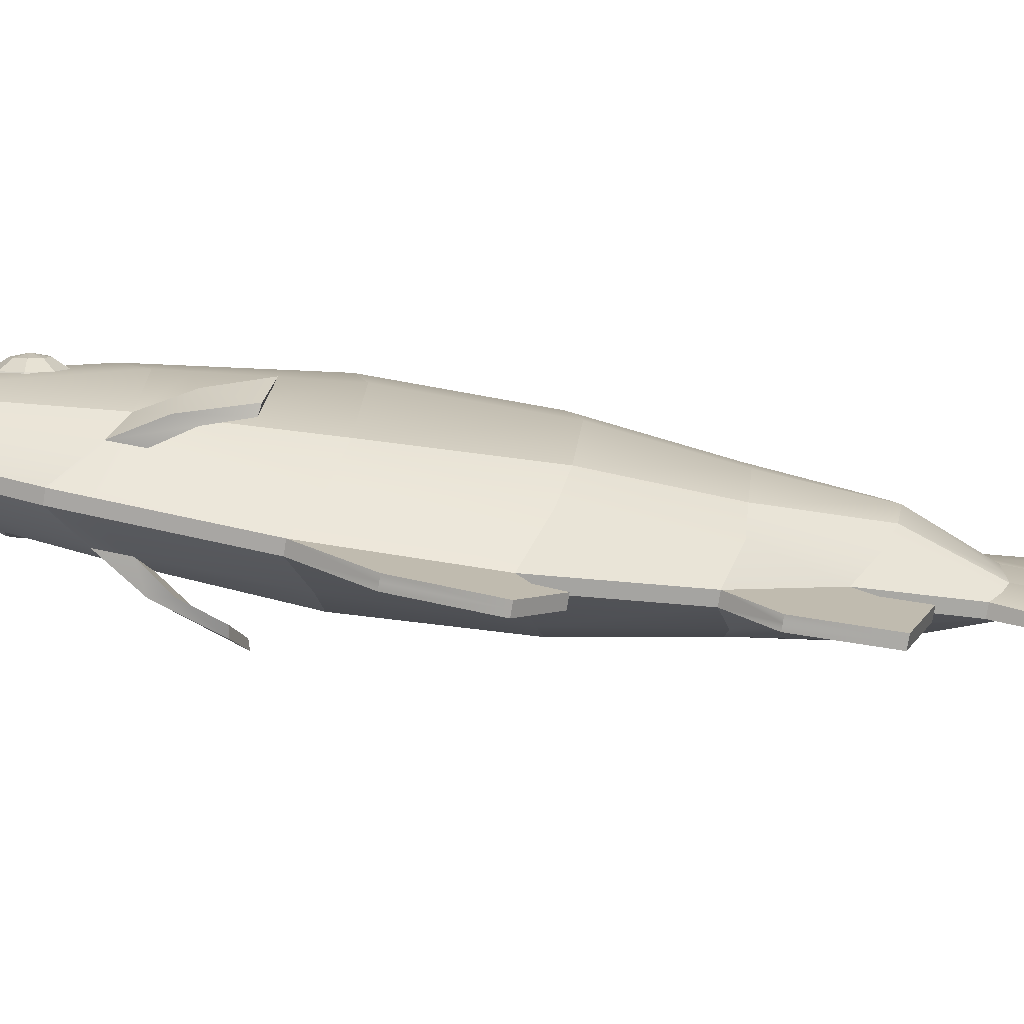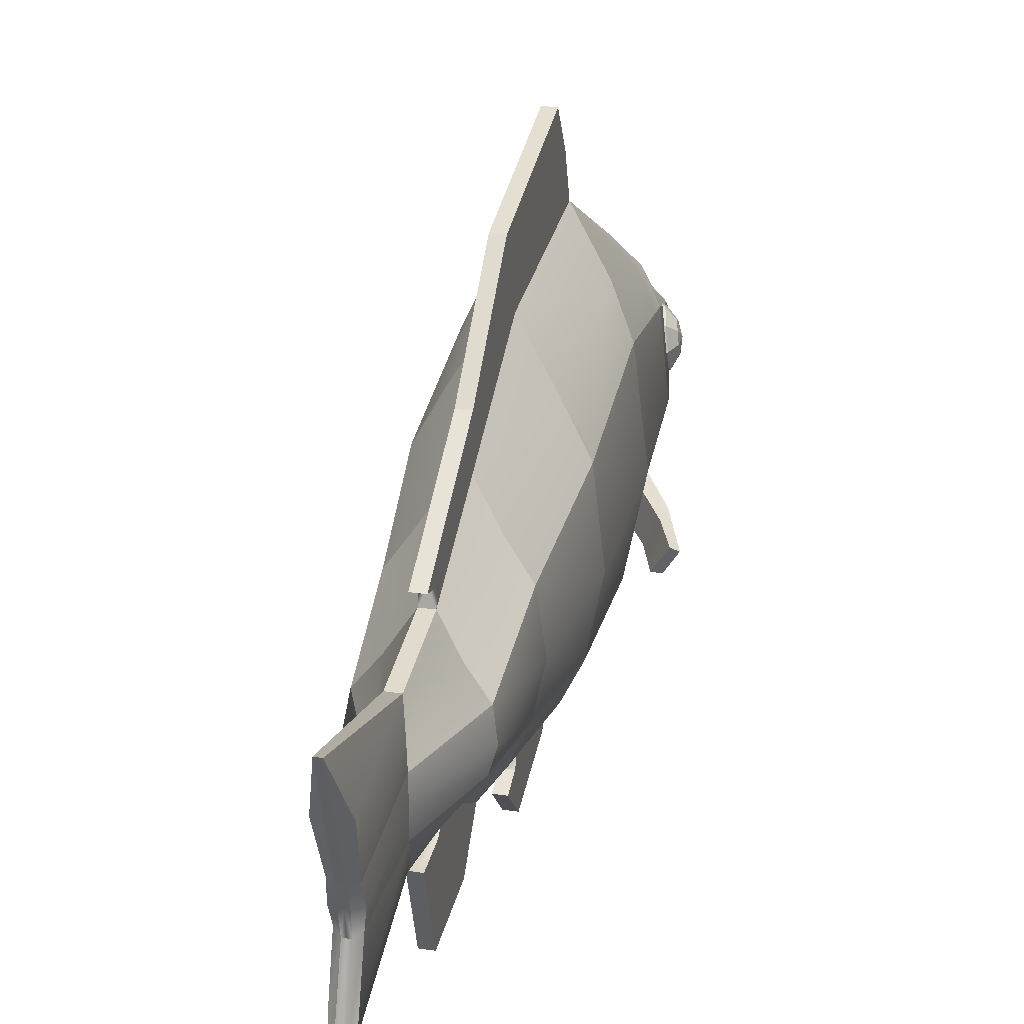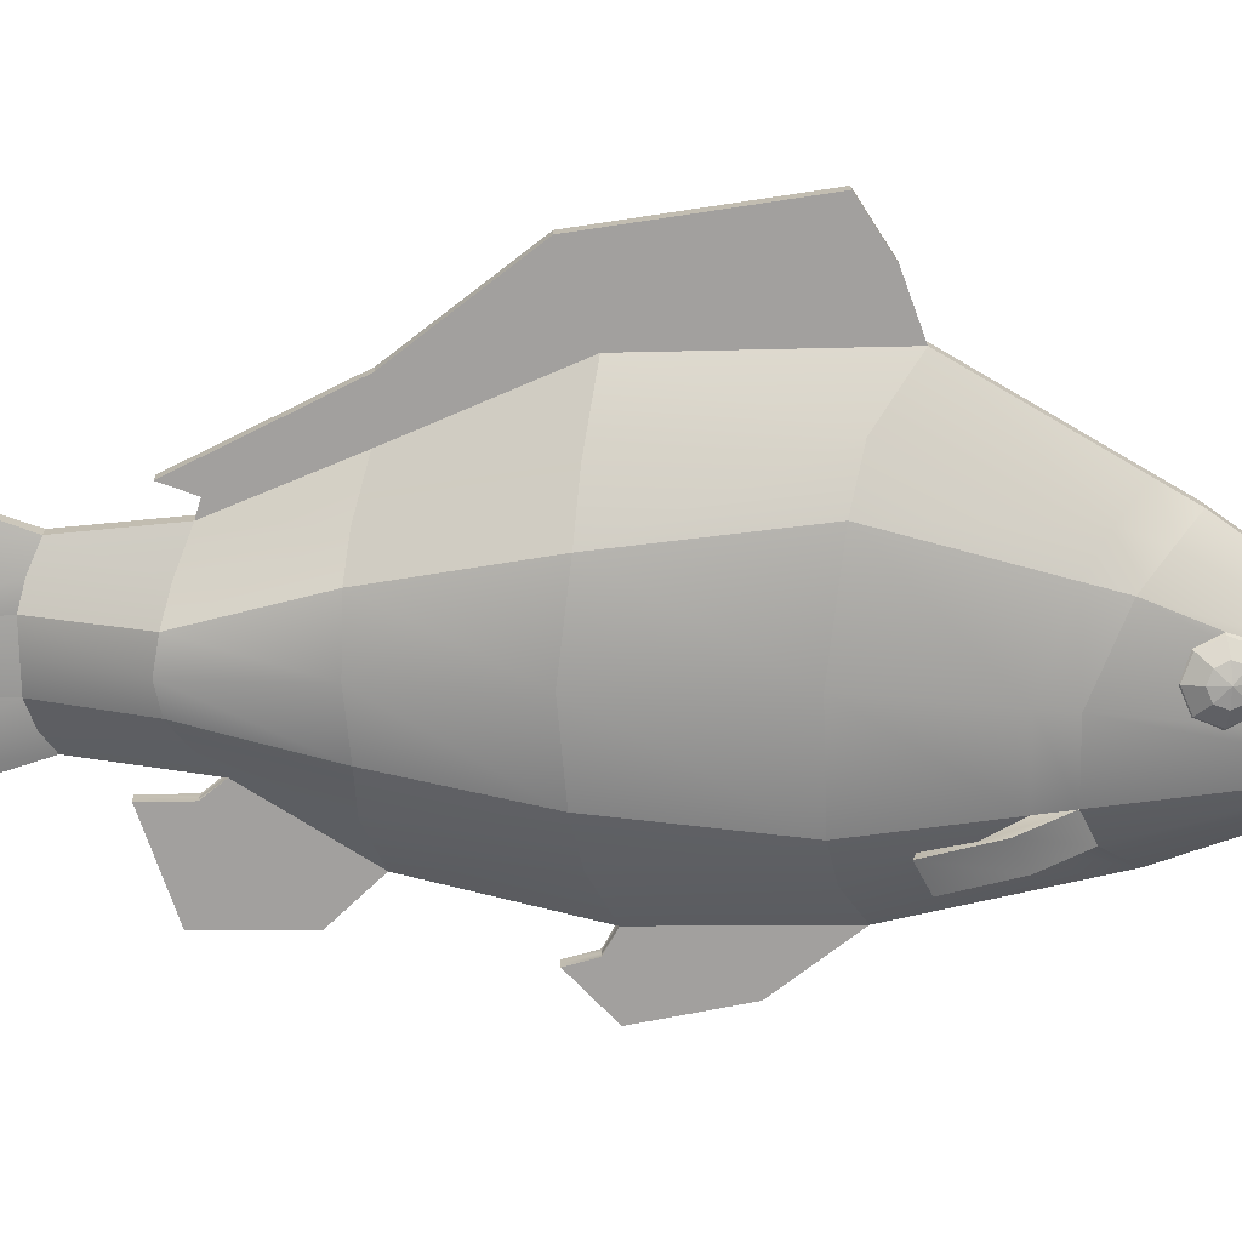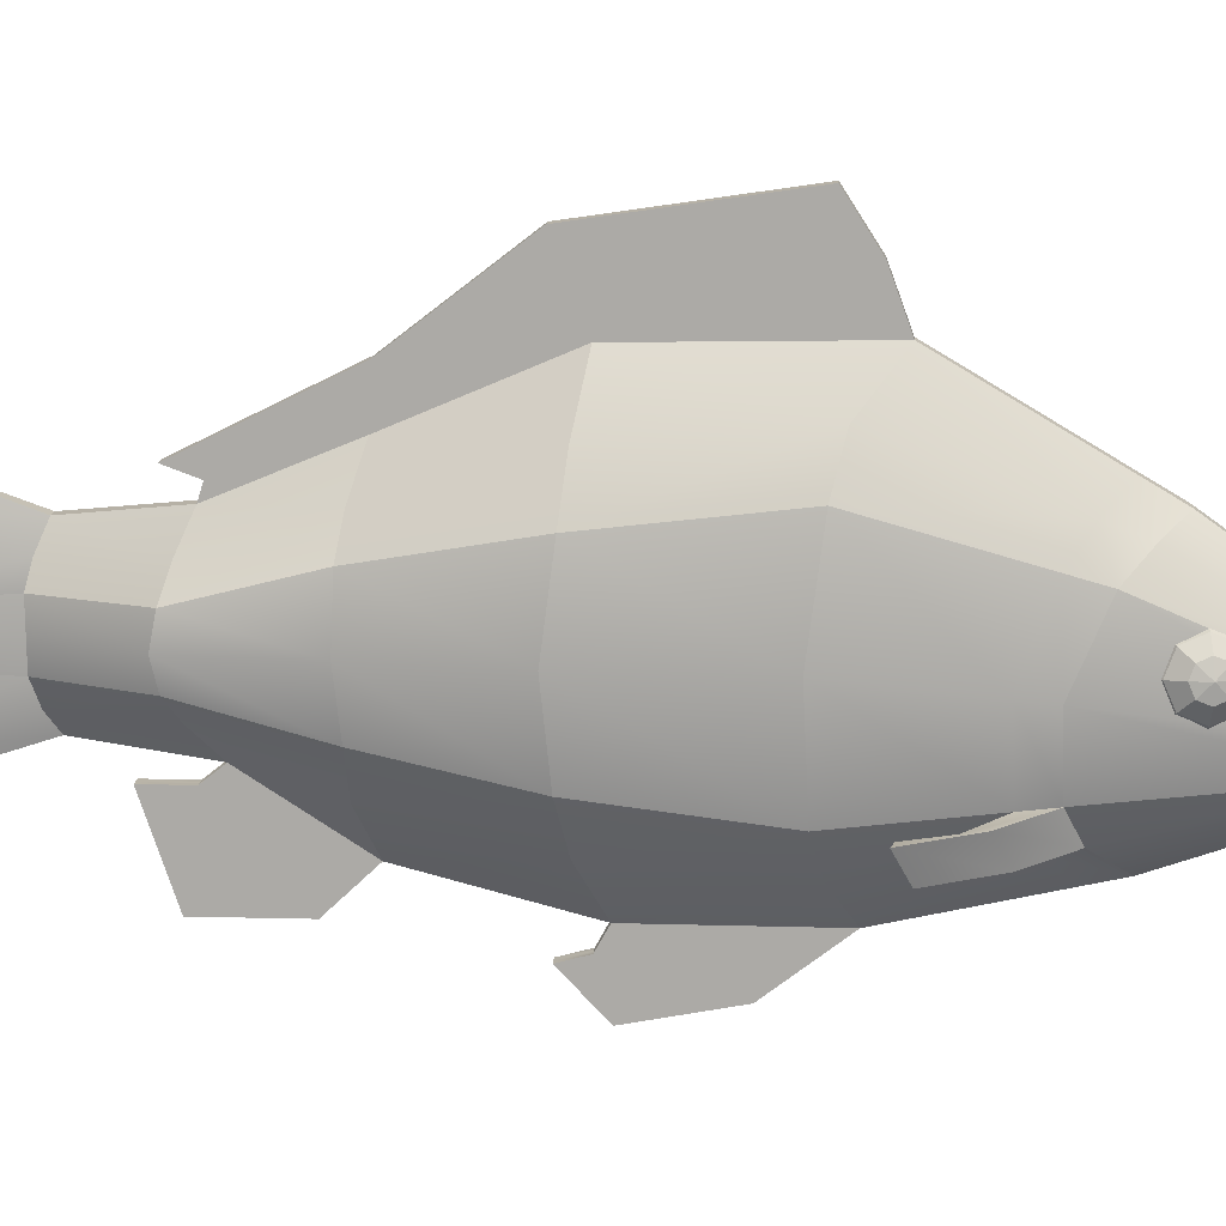
<metadata>
{"format":"obj","ext":"obj","renderer":"f3d","projection":"perspective","resolution":1024,"background":"white","views":[{"elev":-75.9,"azim":81.1,"up":"+Y"},{"elev":29.0,"azim":-167.7,"up":"+Y"},{"elev":18.2,"azim":-90.8,"up":"+Y"},{"elev":13.3,"azim":-86.2,"up":"+Y"}]}
</metadata>
<code>
g default
v 0.1017 0.09725 2.233
v 0.06559 0.172 2.411
v 0.04641 0.09687 2.592
v 0.05536 -0.08402 2.67
v 0.0872 -0.2647 2.598
v 0.1233 -0.3394 2.42
v 0.1425 -0.2644 2.238
v 0.1335 -0.08348 2.161
v 0.207 0.1242 2.234
v 0.1679 0.2051 2.427
v 0.1471 0.1238 2.623
v 0.1568 -0.07197 2.707
v 0.1913 -0.2676 2.629
v 0.2303 -0.3484 2.436
v 0.2511 -0.2672 2.24
v 0.2414 -0.07139 2.156
v 0.311 0.1214 2.265
v 0.275 0.1961 2.443
v 0.2558 0.121 2.624
v 0.2647 -0.05987 2.702
v 0.2966 -0.2406 2.63
v 0.3326 -0.3153 2.452
v 0.3518 -0.2402 2.271
v 0.3429 -0.05934 2.193
v 0.3981 0.08916 2.321
v 0.3705 0.1463 2.458
v 0.3558 0.08886 2.597
v 0.3626 -0.04958 2.656
v 0.387 -0.1879 2.601
v 0.4146 -0.2451 2.464
v 0.4293 -0.1876 2.326
v 0.4225 -0.04917 2.267
v 0.4548 0.03244 2.395
v 0.4399 0.06338 2.469
v 0.432 0.03228 2.544
v 0.4357 -0.04265 2.576
v 0.4489 -0.1175 2.546
v 0.4638 -0.1484 2.472
v 0.4717 -0.1173 2.397
v 0.468 -0.04242 2.365
v 0.4727 -0.04013 2.474
v 0.04387 0.06357 2.251
v 0.04387 0.1533 2.408
v 0.04387 0.09515 2.59
v 0.04387 -0.08548 2.659
v 0.04387 -0.2487 2.57
v 0.04387 -0.2981 2.407
v 0.04387 -0.2327 2.266
v 0.04387 -0.0929 2.203
v -0.09122 0.09725 2.233
v -0.05514 0.172 2.411
v -0.03595 0.09687 2.592
v -0.0449 -0.08402 2.67
v -0.07674 -0.2647 2.598
v -0.1128 -0.3394 2.42
v -0.132 -0.2644 2.238
v -0.1231 -0.08348 2.161
v -0.1965 0.1242 2.234
v -0.1574 0.2051 2.427
v -0.1367 0.1238 2.623
v -0.1464 -0.07197 2.707
v -0.1808 -0.2676 2.629
v -0.2199 -0.3484 2.436
v -0.2406 -0.2672 2.24
v -0.231 -0.07139 2.156
v -0.3006 0.1214 2.265
v -0.2645 0.1961 2.443
v -0.2453 0.121 2.624
v -0.2543 -0.05987 2.702
v -0.2861 -0.2406 2.63
v -0.3222 -0.3153 2.452
v -0.3414 -0.2402 2.271
v -0.3324 -0.05934 2.193
v -0.3876 0.08916 2.321
v -0.36 0.1463 2.458
v -0.3453 0.08886 2.597
v -0.3522 -0.04958 2.656
v -0.3766 -0.1879 2.601
v -0.4042 -0.2451 2.464
v -0.4189 -0.1876 2.326
v -0.412 -0.04917 2.267
v -0.4444 0.03244 2.395
v -0.4294 0.06338 2.469
v -0.4215 0.03228 2.544
v -0.4252 -0.04265 2.576
v -0.4384 -0.1175 2.546
v -0.4533 -0.1484 2.472
v -0.4613 -0.1173 2.397
v -0.4576 -0.04242 2.365
v -0.4622 -0.04013 2.474
v -0.03342 0.06357 2.251
v -0.03342 0.1533 2.408
v -0.03342 0.09515 2.59
v -0.03342 -0.08548 2.659
v -0.03342 -0.2487 2.57
v -0.03342 -0.2981 2.407
v -0.03342 -0.2327 2.266
v -0.03342 -0.0929 2.203
v 0.09902 0.1681 -2.539
v 0.09902 -0.1989 -2.534
v 0.3415 0.1691 -1.923
v 0.3182 -0.2174 -1.923
v 0.3798 0.3679 -1.167
v 0.3562 -0.4161 -1.144
v 0.4698 0.5423 -0.2284
v 0.4465 -0.5905 -0.2501
v 0.4698 0.6723 0.8837
v 0.4465 -0.7206 0.8223
v 0.4095 0.3273 2.072
v 0.3862 -0.6123 1.879
v 0.2559 -0.2099 3.27
v 0.2559 -0.5012 3.232
v 0.1534 -0.2885 3.442
v 0.151 -0.4742 3.419
v 0.08407 0.1057 -3.294
v 0.0782 -0.1758 -3.237
v 0.1083 0.5064 -3.425
v 0.08266 0.3231 -2.498
v 0.1979 0.3448 -1.876
v 0.2294 0.5835 -1.135
v 0.2948 0.8698 -0.1909
v 0.3291 0.9829 0.9649
v 0.2714 0.4935 2.24
v 0.1508 -0.1317 3.321
v 0.1056 -0.2695 3.5
v 0.1055 -0.5164 3.48
v 0.1533 -0.5996 3.261
v 0.2771 -0.8201 1.979
v 0.2799 -0.9929 0.8869
v 0.3047 -0.9092 -0.1845
v 0.2374 -0.6968 -1.13
v 0.2039 -0.3701 -1.846
v 0.08435 -0.3519 -2.478
v 0.07709 -0.5629 -3.37
v 0.09542 -0.04636 -3.259
v 0.1 -0.0154 -2.536
v 0.3742 -0.02414 -1.955
v 0.4377 -0.02414 -1.176
v 0.5524 -0.02414 -0.2989
v 0.5772 -0.02414 0.7915
v 0.5064 -0.1425 1.857
v 0.2841 -0.3555 3.246
v 0.171 -0.3814 3.442
v 0.1108 -0.3976 3.512
v 0.03085 0.9249 -3.604
v 0.05267 0.4989 -2.422
v 0.05267 0.5577 -1.792
v 0.05267 0.864 -1.053
v 0.05267 1.267 -0.1105
v 0.05267 1.291 1.23
v 0.05267 0.5962 2.4
v 0.05267 -0.1019 3.37
v 0.05267 -0.2648 3.543
v 0.05267 -0.4056 3.553
v 0.05267 -0.531 3.525
v 0.05267 -0.6374 3.284
v 0.05267 -1.009 2.206
v 0.05267 -1.268 1.043
v 0.05267 -1.268 -0.03126
v 0.05267 -1.009 -1.02
v 0.05267 -0.5782 -1.689
v 0.05267 -0.4689 -2.398
v 0.03085 -0.839 -3.518
v -0.08141 0.1681 -2.539
v -0.08141 -0.1989 -2.534
v -0.3239 0.1691 -1.923
v -0.3006 -0.2174 -1.923
v -0.3622 0.3679 -1.167
v -0.3386 -0.4161 -1.144
v -0.4522 0.5423 -0.2284
v -0.4289 -0.5905 -0.2501
v -0.4522 0.6723 0.8837
v -0.4289 -0.7206 0.8223
v -0.3919 0.3273 2.072
v -0.3686 -0.6123 1.879
v -0.2383 -0.2099 3.27
v -0.2383 -0.5012 3.232
v -0.1358 -0.2885 3.442
v -0.1334 -0.4742 3.419
v -0.06646 0.1057 -3.294
v -0.0606 -0.1758 -3.237
v -0.09068 0.5064 -3.425
v -0.06505 0.3231 -2.498
v -0.1803 0.3448 -1.876
v -0.2118 0.5835 -1.135
v -0.2772 0.8698 -0.1909
v -0.3114 0.9829 0.9649
v -0.2538 0.4935 2.24
v -0.1332 -0.1317 3.321
v -0.08802 -0.2695 3.5
v -0.08785 -0.5164 3.48
v -0.1357 -0.5996 3.261
v -0.2595 -0.8201 1.979
v -0.2623 -0.9929 0.8869
v -0.2871 -0.9092 -0.1845
v -0.2198 -0.6968 -1.13
v -0.1863 -0.3701 -1.846
v -0.06674 -0.3519 -2.478
v -0.05949 -0.5629 -3.37
v -0.07782 -0.04636 -3.259
v -0.08241 -0.0154 -2.536
v -0.3566 -0.02414 -1.955
v -0.4201 -0.02414 -1.176
v -0.5348 -0.02414 -0.2989
v -0.5596 -0.02414 0.7915
v -0.4888 -0.1425 1.857
v -0.2665 -0.3555 3.246
v -0.1534 -0.3814 3.442
v -0.09316 -0.3976 3.512
v -0.0126 0.9249 -3.604
v -0.03506 0.4989 -2.422
v -0.03506 0.5577 -1.792
v -0.03506 0.864 -1.053
v -0.03506 1.267 -0.1105
v -0.03506 1.291 1.23
v -0.03506 0.5962 2.4
v -0.03506 -0.1019 3.37
v -0.03506 -0.2648 3.543
v -0.03506 -0.4056 3.553
v -0.03506 -0.531 3.525
v -0.03506 -0.6374 3.284
v -0.03506 -1.009 2.206
v -0.03506 -1.268 1.043
v -0.03506 -1.268 -0.03126
v -0.03506 -1.009 -1.02
v -0.03506 -0.5782 -1.689
v -0.03506 -0.4689 -2.398
v -0.0126 -0.839 -3.518
v 0.03407 0.1396 -3.35
v -0.01647 0.1396 -3.35
v 0.03407 -0.206 -3.275
v -0.01647 -0.206 -3.275
v 0.03869 -0.03316 -3.303
v -0.02108 -0.03316 -3.303
v 0.05267 0.7318 -1.954
v 0.05267 1.19 -1.036
v -0.03506 0.7318 -1.954
v -0.03506 1.19 -1.036
v 0.05267 1.759 -0.3011
v -0.03506 1.759 -0.3011
v 0.05267 1.94 0.9059
v -0.03506 1.94 0.9059
v 0.05267 1.628 1.106
v -0.03506 1.628 1.106
v -0.03506 1.503 -0.1242
v -0.03506 1.05 -0.9838
v -0.03506 0.6601 -1.761
v 0.05267 0.6601 -1.761
v 0.05267 1.05 -0.9838
v 0.05267 1.503 -0.1242
v 0.05267 -1.278 -1.899
v 0.05267 -0.6828 -2.1
v -0.03506 -1.278 -1.899
v -0.03506 -0.6828 -2.1
v 0.05267 -1.277 -1.303
v 0.05267 -0.6829 -1.818
v -0.03506 -0.6829 -1.818
v -0.03506 -1.277 -1.303
v 0.05267 -1.736 -0.02197
v 0.05267 -1.458 -0.2855
v -0.03506 -1.736 -0.02197
v -0.03506 -1.458 -0.2855
v 0.05267 -1.619 0.5865
v 0.05267 -1.41 -0.1089
v -0.03506 -1.41 -0.1089
v -0.03506 -1.619 0.5865
v 0.4212 0.3944 1.841
v 0.5202 -0.1195 1.65
v 0.3979 -0.6334 1.674
v 0.2776 -0.8537 1.767
v 0.05267 -1.059 1.98
v -0.03506 -1.059 1.98
v -0.26 -0.8537 1.767
v -0.3803 -0.6334 1.674
v -0.5026 -0.1195 1.65
v -0.4036 0.3944 1.841
v -0.265 0.5886 1.992
v -0.03506 0.7313 2.172
v 0.05267 0.7313 2.172
v 0.2826 0.5886 1.992
v 0.6267 -0.7 1.229
v 0.524 -0.9203 1.27
v 0.6867 -0.7073 1.211
v 0.5952 -0.9151 1.258
v -0.5064 -0.9203 1.27
v -0.6267 -0.7 1.176
v -0.5776 -0.9151 1.258
v -0.6867 -0.7073 1.158
v 0.5644 -0.669 1.574
v 0.5449 -0.6898 1.445
v 0.4335 -0.905 1.54
v 0.4653 -0.8735 1.676
v -0.5468 -0.669 1.574
v -0.4477 -0.8735 1.676
v -0.4159 -0.905 1.54
v -0.5273 -0.6898 1.445
v 0.008802 0.5962 2.4
v 0.008802 -0.1019 3.37
v 0.008802 -0.2648 3.543
v 0.008802 -0.4056 3.553
v 0.008802 -0.531 3.525
v 0.008802 -0.6374 3.284
v 0.008802 -1.009 2.206
v 0.008802 -1.059 1.98
v 0.008802 -1.268 1.043
v 0.008802 -1.619 0.5865
v 0.008802 -1.736 -0.02197
v 0.008802 -1.458 -0.2855
v 0.008802 -1.41 -0.1089
v 0.008802 -1.268 -0.03126
v 0.008802 -1.009 -1.02
v 0.008802 -1.277 -1.303
v 0.008802 -1.278 -1.899
v 0.008802 -0.6828 -2.1
v 0.008802 -0.6829 -1.818
v 0.008802 -0.5782 -1.689
v 0.008802 -0.4689 -2.398
v 0.009128 -0.839 -3.518
v 0.008802 -0.206 -3.275
v 0.008802 -0.03316 -3.303
v 0.008802 0.1396 -3.35
v 0.009128 0.9249 -3.604
v 0.008802 0.4989 -2.422
v 0.008802 0.5577 -1.792
v 0.008802 0.6601 -1.761
v 0.008802 0.7318 -1.954
v 0.008802 1.19 -1.036
v 0.008802 1.759 -0.3011
v 0.008802 1.94 0.9059
v 0.008802 1.628 1.106
v 0.008802 1.291 1.23
v 0.008802 0.7313 2.172
g lowplyfish:fish
f 1 2 10 9
f 2 3 11 10
f 3 4 12 11
f 4 5 13 12
f 5 6 14 13
f 6 7 15 14
f 7 8 16 15
f 8 1 9 16
f 9 10 18 17
f 10 11 19 18
f 11 12 20 19
f 12 13 21 20
f 13 14 22 21
f 14 15 23 22
f 15 16 24 23
f 16 9 17 24
f 17 18 26 25
f 18 19 27 26
f 19 20 28 27
f 20 21 29 28
f 21 22 30 29
f 22 23 31 30
f 23 24 32 31
f 24 17 25 32
f 25 26 34 33
f 26 27 35 34
f 27 28 36 35
f 28 29 37 36
f 29 30 38 37
f 30 31 39 38
f 31 32 40 39
f 32 25 33 40
f 33 34 41
f 34 35 41
f 35 36 41
f 36 37 41
f 37 38 41
f 38 39 41
f 39 40 41
f 40 33 41
f 42 43 2 1
f 43 44 3 2
f 44 45 4 3
f 45 46 5 4
f 46 47 6 5
f 47 48 7 6
f 48 49 8 7
f 49 42 1 8
f 50 58 59 51
f 51 59 60 52
f 52 60 61 53
f 53 61 62 54
f 54 62 63 55
f 55 63 64 56
f 56 64 65 57
f 57 65 58 50
f 58 66 67 59
f 59 67 68 60
f 60 68 69 61
f 61 69 70 62
f 62 70 71 63
f 63 71 72 64
f 64 72 73 65
f 65 73 66 58
f 66 74 75 67
f 67 75 76 68
f 68 76 77 69
f 69 77 78 70
f 70 78 79 71
f 71 79 80 72
f 72 80 81 73
f 73 81 74 66
f 74 82 83 75
f 75 83 84 76
f 76 84 85 77
f 77 85 86 78
f 78 86 87 79
f 79 87 88 80
f 80 88 89 81
f 81 89 82 74
f 82 90 83
f 83 90 84
f 84 90 85
f 85 90 86
f 86 90 87
f 87 90 88
f 88 90 89
f 89 90 82
f 91 50 51 92
f 92 51 52 93
f 93 52 53 94
f 94 53 54 95
f 95 54 55 96
f 96 55 56 97
f 97 56 57 98
f 98 57 50 91
f 99 118 119 101
f 133 100 102 132
f 102 100 136 137
f 101 119 120 103
f 132 102 104 131
f 104 102 137 138
f 103 120 121 105
f 131 104 106 130
f 106 104 138 139
f 105 121 122 107
f 130 106 108 129
f 108 106 139 140
f 107 122 280 267
f 129 108 269 270
f 269 108 140 268
f 109 123 124 111
f 128 110 112 127
f 112 110 141 142
f 111 124 125 113
f 127 112 114 126
f 114 112 142 143
f 126 114 143 144
f 118 99 115 117
f 100 133 134 116
f 116 135 136 100
f 146 118 117 145
f 119 118 146 147
f 120 119 147 148
f 121 120 148 149
f 122 121 149 150
f 280 122 150 279
f 124 123 151 152
f 125 124 152 153
f 155 126 144 154
f 156 127 126 155
f 157 128 127 156
f 158 129 270 271
f 159 130 129 158
f 160 131 130 159
f 161 132 131 160
f 162 133 132 161
f 134 133 162 163
f 135 115 99 136
f 137 136 99 101
f 138 137 101 103
f 139 138 103 105
f 140 139 105 107
f 268 140 107 267
f 142 141 109 111
f 143 142 111 113
f 144 143 113 125
f 154 144 125 153
f 146 145 322 323
f 147 146 323 324
f 236 235 326 327
f 239 236 327 328
f 241 239 328 329
f 279 150 331 332
f 152 151 297 298
f 153 152 298 299
f 154 153 299 300
f 155 154 300 301
f 156 155 301 302
f 157 156 302 303
f 158 271 304 305
f 260 259 307 308
f 160 159 310 311
f 252 251 313 314
f 162 161 316 317
f 163 162 317 318
f 117 115 229 145
f 164 166 184 183
f 198 197 167 165
f 167 202 201 165
f 166 168 185 184
f 197 196 169 167
f 169 203 202 167
f 168 170 186 185
f 196 195 171 169
f 171 204 203 169
f 170 172 187 186
f 195 194 173 171
f 173 205 204 171
f 172 276 277 187
f 194 273 274 173
f 274 275 205 173
f 174 176 189 188
f 193 192 177 175
f 177 207 206 175
f 176 178 190 189
f 192 191 179 177
f 179 208 207 177
f 191 209 208 179
f 183 182 180 164
f 165 181 199 198
f 181 165 201 200
f 211 210 182 183
f 184 212 211 183
f 185 213 212 184
f 186 214 213 185
f 187 215 214 186
f 277 278 215 187
f 189 217 216 188
f 190 218 217 189
f 220 219 209 191
f 221 220 191 192
f 222 221 192 193
f 223 272 273 194
f 224 223 194 195
f 225 224 195 196
f 226 225 196 197
f 227 226 197 198
f 199 228 227 198
f 200 201 164 180
f 202 166 164 201
f 203 168 166 202
f 204 170 168 203
f 205 172 170 204
f 275 276 172 205
f 207 176 174 206
f 208 178 176 207
f 209 190 178 208
f 219 218 190 209
f 229 321 322 145
f 182 210 230 180
f 229 115 135 233
f 233 320 321 229
f 180 230 234 200
f 231 116 134 163
f 163 318 319 231
f 181 232 228 199
f 233 135 116 231
f 231 319 320 233
f 200 234 232 181
f 148 147 248 249
f 147 324 325 248
f 212 213 246 247
f 149 148 249 250
f 213 214 245 246
f 150 149 250 243
f 214 215 244 245
f 331 150 243 330
f 330 243 241 329
f 245 244 242 240
f 246 245 240 238
f 247 246 238 237
f 248 325 326 235
f 249 248 235 236
f 250 249 236 239
f 243 250 239 241
f 161 160 255 256
f 160 311 312 255
f 225 226 257 258
f 316 161 256 315
f 256 255 251 252
f 315 256 252 314
f 258 257 254 253
f 255 312 313 251
f 159 158 263 264
f 158 305 306 263
f 223 224 265 266
f 310 159 264 309
f 264 263 259 260
f 309 264 260 308
f 266 265 262 261
f 263 306 307 259
f 141 268 267 109
f 110 269 268 141
f 282 281 283 284
f 271 270 128 157
f 304 271 157 303
f 273 272 222 193
f 286 285 287 288
f 175 206 275 274
f 206 174 276 275
f 277 276 174 188
f 188 216 278 277
f 151 279 332 297
f 123 280 279 151
f 267 280 123 109
f 270 269 290 291
f 269 110 289 290
f 110 128 292 289
f 128 270 291 292
f 274 273 295 296
f 273 193 294 295
f 193 175 293 294
f 175 274 296 293
f 290 289 283 281
f 291 290 281 282
f 292 291 282 284
f 289 292 284 283
f 294 293 288 287
f 295 294 287 285
f 296 295 285 286
f 293 296 286 288
f 298 297 216 217
f 299 298 217 218
f 300 299 218 219
f 301 300 219 220
f 302 301 220 221
f 303 302 221 222
f 272 304 303 222
f 305 304 272 223
f 306 305 223 266
f 307 306 266 261
f 308 307 261 262
f 265 309 308 262
f 224 310 309 265
f 311 310 224 225
f 312 311 225 258
f 313 312 258 253
f 314 313 253 254
f 257 315 314 254
f 226 316 315 257
f 317 316 226 227
f 318 317 227 228
f 319 318 228 232
f 320 319 232 234
f 321 320 234 230
f 322 321 230 210
f 323 322 210 211
f 324 323 211 212
f 325 324 212 247
f 326 325 247 237
f 327 326 237 238
f 328 327 238 240
f 329 328 240 242
f 244 330 329 242
f 215 331 330 244
f 332 331 215 278
f 297 332 278 216

</code>
